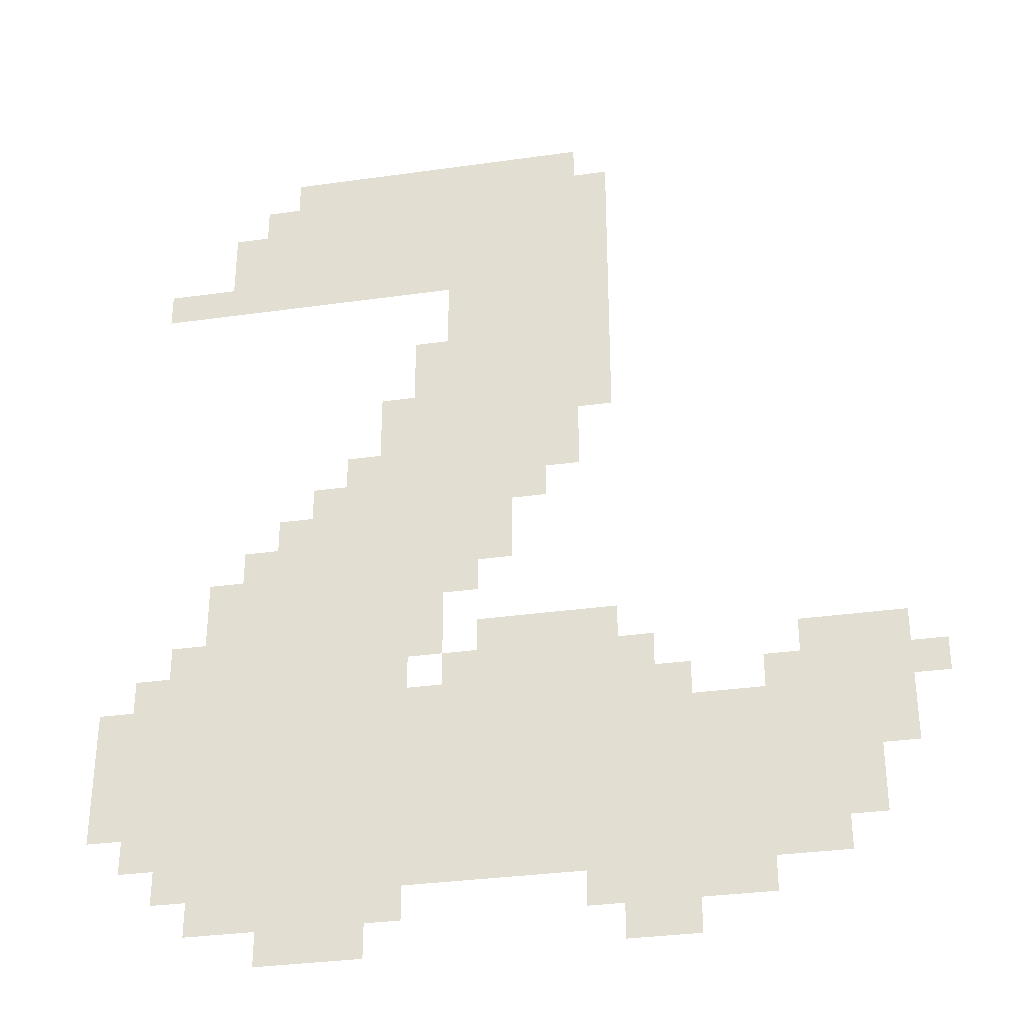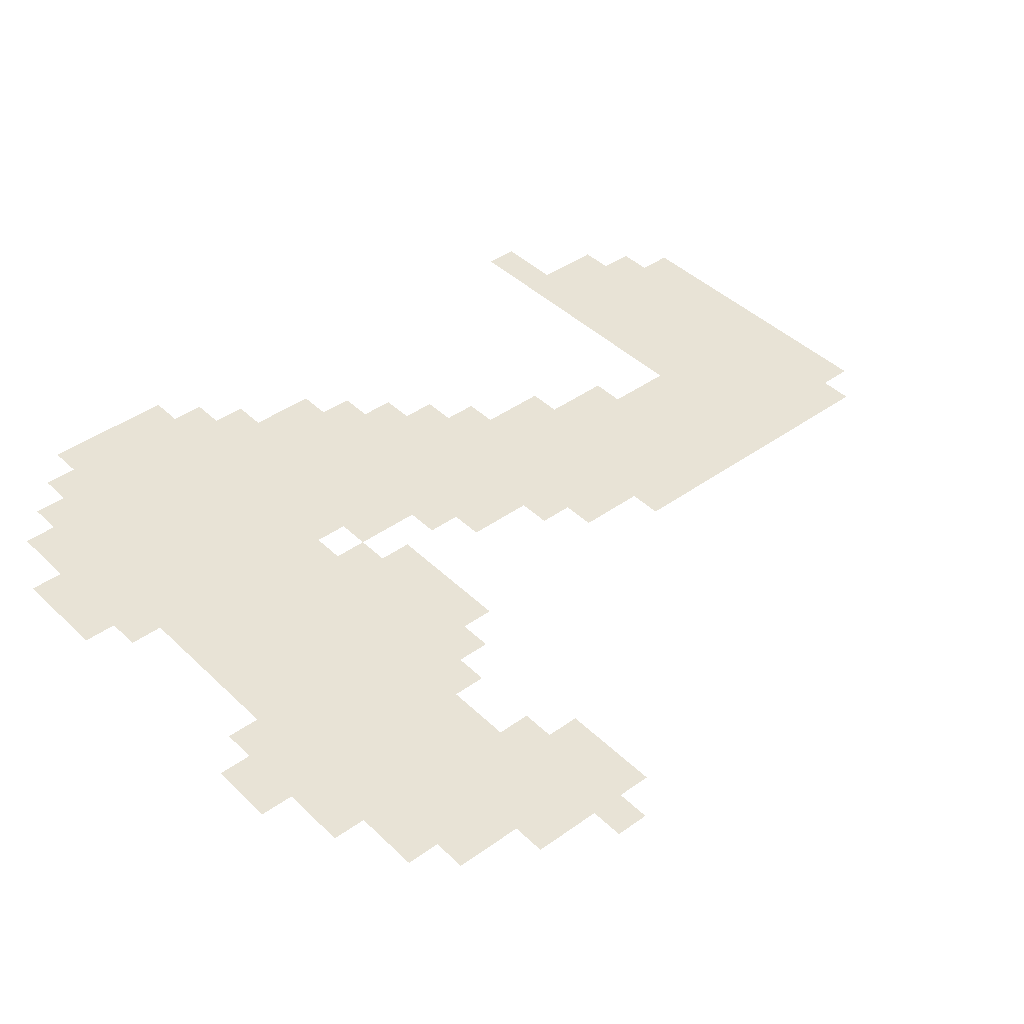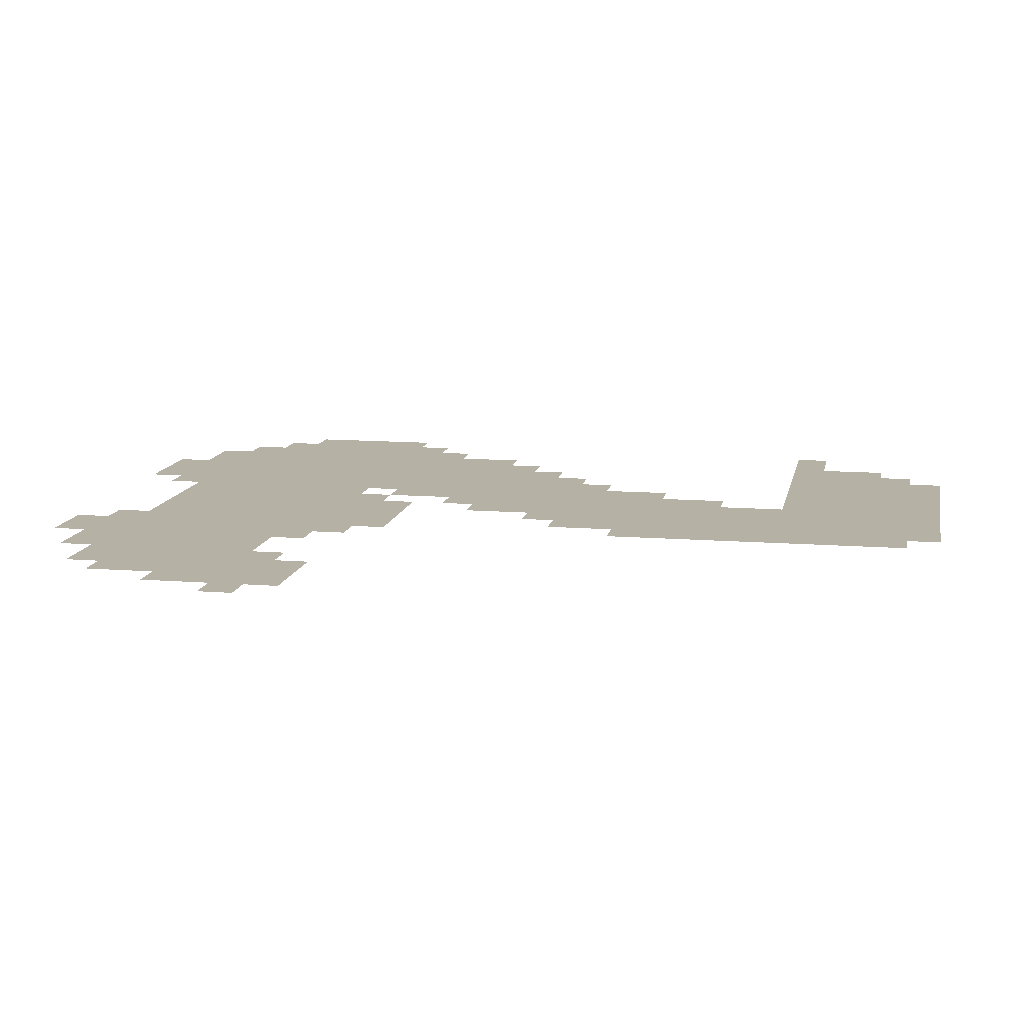
<metadata>
{"format":"obj","ext":"obj","renderer":"f3d","projection":"perspective","resolution":1024,"background":"white","views":[{"elev":-33.1,"azim":-169.0,"up":"+Z"},{"elev":41.7,"azim":-130.9,"up":"+Y"},{"elev":11.8,"azim":-79.3,"up":"+Y"}]}
</metadata>
<code>
o s03_Plane.007
v -0.9375 0 -0.375
v -0.9375 0 -0.4375
v -0.875 0 -0.3125
v -0.875 0 -0.375
v -0.875 0 -0.4375
v -0.875 0 -0.5
v -0.875 0 -0.5625
v -0.8125 0 -0.3125
v -0.8125 0 -0.375
v -0.8125 0 -0.4375
v -0.8125 0 -0.5
v -0.8125 0 -0.5625
v -0.8125 0 -0.625
v -0.8125 0 -0.6875
v -0.75 0 -0.3125
v -0.75 0 -0.375
v -0.75 0 -0.4375
v -0.75 0 -0.5
v -0.75 0 -0.5625
v -0.75 0 -0.625
v -0.75 0 -0.6875
v -0.75 0 -0.75
v -0.6875 0 -0.3125
v -0.6875 0 -0.375
v -0.6875 0 -0.4375
v -0.6875 0 -0.5
v -0.6875 0 -0.5625
v -0.6875 0 -0.625
v -0.6875 0 -0.6875
v -0.6875 0 -0.75
v -0.625 0 -0.375
v -0.625 0 -0.4375
v -0.625 0 -0.5
v -0.625 0 -0.5625
v -0.625 0 -0.625
v -0.625 0 -0.6875
v -0.625 0 -0.75
v -0.625 0 -0.8125
v -0.5625 0 -0.4375
v -0.5625 0 -0.5
v -0.5625 0 -0.5625
v -0.5625 0 -0.625
v -0.5625 0 -0.6875
v -0.5625 0 -0.75
v -0.5625 0 -0.8125
v -0.5 0 -0.375
v -0.5 0 -0.4375
v -0.5 0 -0.5
v -0.5 0 -0.5625
v -0.5 0 -0.625
v -0.5 0 -0.6875
v -0.5 0 -0.75
v -0.5 0 -0.8125
v -0.5 0 -0.875
v -0.4375 0 -0.3125
v -0.4375 0 -0.375
v -0.4375 0 -0.4375
v -0.4375 0 -0.5
v -0.4375 0 -0.5625
v -0.4375 0 -0.625
v -0.4375 0 -0.6875
v -0.4375 0 -0.75
v -0.4375 0 -0.8125
v -0.4375 0 -0.875
v -0.375 0 0.75
v -0.375 0 0.6875
v -0.375 0 0.625
v -0.375 0 0.5625
v -0.375 0 0.5
v -0.375 0 0.4375
v -0.375 0 0.375
v -0.375 0 0.3125
v -0.375 0 0.25
v -0.375 0 0.1875
v -0.375 0 -0.25
v -0.375 0 -0.3125
v -0.375 0 -0.375
v -0.375 0 -0.4375
v -0.375 0 -0.5
v -0.375 0 -0.5625
v -0.375 0 -0.625
v -0.375 0 -0.6875
v -0.375 0 -0.75
v -0.375 0 -0.8125
v -0.375 0 -0.875
v -0.3125 0 0.8125
v -0.3125 0 0.75
v -0.3125 0 0.6875
v -0.3125 0 0.625
v -0.3125 0 0.5625
v -0.3125 0 0.5
v -0.3125 0 0.4375
v -0.3125 0 0.375
v -0.3125 0 0.3125
v -0.3125 0 0.25
v -0.3125 0 0.1875
v -0.3125 0 0.125
v -0.3125 0 0.0625
v -0.3125 0 -0.25
v -0.3125 0 -0.3125
v -0.3125 0 -0.375
v -0.3125 0 -0.4375
v -0.3125 0 -0.5
v -0.3125 0 -0.5625
v -0.3125 0 -0.625
v -0.3125 0 -0.6875
v -0.3125 0 -0.75
v -0.3125 0 -0.8125
v -0.25 0 0.8125
v -0.25 0 0.75
v -0.25 0 0.6875
v -0.25 0 0.625
v -0.25 0 0.5625
v -0.25 0 0.5
v -0.25 0 0.4375
v -0.25 0 0.375
v -0.25 0 0.3125
v -0.25 0 0.25
v -0.25 0 0.1875
v -0.25 0 0.125
v -0.25 0 0.0625
v -0.25 0 0
v -0.25 0 -0.25
v -0.25 0 -0.3125
v -0.25 0 -0.375
v -0.25 0 -0.4375
v -0.25 0 -0.5
v -0.25 0 -0.5625
v -0.25 0 -0.625
v -0.25 0 -0.6875
v -0.25 0 -0.75
v -0.1875 0 0.8125
v -0.1875 0 0.75
v -0.1875 0 0.6875
v -0.1875 0 0.625
v -0.1875 0 0.5625
v -0.1875 0 0.5
v -0.1875 0 0.4375
v -0.1875 0 0.375
v -0.1875 0 0.3125
v -0.1875 0 0.25
v -0.1875 0 0.1875
v -0.1875 0 0.125
v -0.1875 0 0.0625
v -0.1875 0 0
v -0.1875 0 -0.0625
v -0.1875 0 -0.125
v -0.1875 0 -0.25
v -0.1875 0 -0.3125
v -0.1875 0 -0.375
v -0.1875 0 -0.4375
v -0.1875 0 -0.5
v -0.1875 0 -0.5625
v -0.1875 0 -0.625
v -0.1875 0 -0.6875
v -0.1875 0 -0.75
v -0.125 0 0.8125
v -0.125 0 0.75
v -0.125 0 0.6875
v -0.125 0 0.625
v -0.125 0 0.5625
v -0.125 0 0.5
v -0.125 0 0.4375
v -0.125 0 0.375
v -0.125 0 0.3125
v -0.125 0 0.25
v -0.125 0 0.1875
v -0.125 0 0.125
v -0.125 0 0.0625
v -0.125 0 0
v -0.125 0 -0.0625
v -0.125 0 -0.125
v -0.125 0 -0.1875
v -0.125 0 -0.25
v -0.125 0 -0.3125
v -0.125 0 -0.375
v -0.125 0 -0.4375
v -0.125 0 -0.5
v -0.125 0 -0.5625
v -0.125 0 -0.625
v -0.125 0 -0.6875
v -0.125 0 -0.75
v -0.0625 0 0.8125
v -0.0625 0 0.75
v -0.0625 0 0.6875
v -0.0625 0 0.625
v -0.0625 0 0.5625
v -0.0625 0 0.5
v -0.0625 0 0.4375
v -0.0625 0 0.375
v -0.0625 0 0.3125
v -0.0625 0 0.25
v -0.0625 0 0.1875
v -0.0625 0 0.125
v -0.0625 0 0.0625
v -0.0625 0 0
v -0.0625 0 -0.0625
v -0.0625 0 -0.125
v -0.0625 0 -0.1875
v -0.0625 0 -0.25
v -0.0625 0 -0.3125
v -0.0625 0 -0.375
v -0.0625 0 -0.4375
v -0.0625 0 -0.5
v -0.0625 0 -0.5625
v -0.0625 0 -0.625
v -0.0625 0 -0.6875
v -0.0625 0 -0.75
v 0 0 0.8125
v 0 0 0.75
v 0 0 0.6875
v 0 0 0.625
v 0 0 0.5625
v 0 0 0.5
v 0 0 0.375
v 0 0 0.3125
v 0 0 0.25
v 0 0 0.1875
v 0 0 0.125
v 0 0 0.0625
v 0 0 0
v -0 0 -0.0625
v -0 0 -0.125
v -0 0 -0.1875
v -0 0 -0.25
v -0 0 -0.3125
v -0 0 -0.375
v -0 0 -0.4375
v -0 0 -0.5
v -0 0 -0.5625
v -0 0 -0.625
v -0 0 -0.6875
v -0 0 -0.75
v -0 0 -0.8125
v 0.0625 0 0.8125
v 0.0625 0 0.75
v 0.0625 0 0.6875
v 0.0625 0 0.625
v 0.0625 0 0.5625
v 0.0625 0 0.5
v 0.0625 0 0.25
v 0.0625 0 0.1875
v 0.0625 0 0.125
v 0.0625 0 0.0625
v 0.0625 0 -0
v 0.0625 0 -0.0625
v 0.0625 0 -0.125
v 0.0625 0 -0.1875
v 0.0625 0 -0.25
v 0.0625 0 -0.3125
v 0.0625 0 -0.375
v 0.0625 0 -0.4375
v 0.0625 0 -0.5
v 0.0625 0 -0.5625
v 0.0625 0 -0.625
v 0.0625 0 -0.6875
v 0.0625 0 -0.75
v 0.0625 0 -0.8125
v 0.0625 0 -0.875
v 0.125 0 0.8125
v 0.125 0 0.75
v 0.125 0 0.6875
v 0.125 0 0.625
v 0.125 0 0.5625
v 0.125 0 0.5
v 0.125 0 0.125
v 0.125 0 0.0625
v 0.125 0 -0
v 0.125 0 -0.0625
v 0.125 0 -0.125
v 0.125 0 -0.1875
v 0.125 0 -0.25
v 0.125 0 -0.3125
v 0.125 0 -0.375
v 0.125 0 -0.4375
v 0.125 0 -0.5
v 0.125 0 -0.5625
v 0.125 0 -0.625
v 0.125 0 -0.6875
v 0.125 0 -0.75
v 0.125 0 -0.8125
v 0.125 0 -0.875
v 0.1875 0 0.8125
v 0.1875 0 0.75
v 0.1875 0 0.6875
v 0.1875 0 0.625
v 0.1875 0 0.5625
v 0.1875 0 0.5
v 0.1875 0 0.0625
v 0.1875 0 -0
v 0.1875 0 -0.0625
v 0.1875 0 -0.125
v 0.1875 0 -0.1875
v 0.1875 0 -0.25
v 0.1875 0 -0.3125
v 0.1875 0 -0.375
v 0.1875 0 -0.4375
v 0.1875 0 -0.5
v 0.1875 0 -0.5625
v 0.1875 0 -0.625
v 0.1875 0 -0.6875
v 0.1875 0 -0.75
v 0.1875 0 -0.8125
v 0.1875 0 -0.875
v 0.25 0 0.8125
v 0.25 0 0.75
v 0.25 0 0.6875
v 0.25 0 0.625
v 0.25 0 0.5625
v 0.25 0 0.5
v 0.25 0 -0
v 0.25 0 -0.0625
v 0.25 0 -0.125
v 0.25 0 -0.1875
v 0.25 0 -0.25
v 0.25 0 -0.3125
v 0.25 0 -0.375
v 0.25 0 -0.4375
v 0.25 0 -0.5
v 0.25 0 -0.5625
v 0.25 0 -0.625
v 0.25 0 -0.6875
v 0.25 0 -0.75
v 0.25 0 -0.8125
v 0.25 0 -0.875
v 0.3125 0 0.75
v 0.3125 0 0.6875
v 0.3125 0 0.625
v 0.3125 0 0.5625
v 0.3125 0 0.5
v 0.3125 0 -0.0625
v 0.3125 0 -0.125
v 0.3125 0 -0.1875
v 0.3125 0 -0.25
v 0.3125 0 -0.3125
v 0.3125 0 -0.375
v 0.3125 0 -0.4375
v 0.3125 0 -0.5
v 0.3125 0 -0.5625
v 0.3125 0 -0.625
v 0.3125 0 -0.6875
v 0.3125 0 -0.75
v 0.3125 0 -0.8125
v 0.375 0 0.6875
v 0.375 0 0.625
v 0.375 0 0.5625
v 0.375 0 0.5
v 0.375 0 -0.125
v 0.375 0 -0.1875
v 0.375 0 -0.25
v 0.375 0 -0.3125
v 0.375 0 -0.375
v 0.375 0 -0.4375
v 0.375 0 -0.5
v 0.375 0 -0.5625
v 0.375 0 -0.625
v 0.375 0 -0.6875
v 0.375 0 -0.75
v 0.375 0 -0.8125
v 0.4375 0 0.5625
v 0.4375 0 0.5
v 0.4375 0 -0.25
v 0.4375 0 -0.3125
v 0.4375 0 -0.375
v 0.4375 0 -0.4375
v 0.4375 0 -0.5
v 0.4375 0 -0.5625
v 0.4375 0 -0.625
v 0.4375 0 -0.6875
v 0.4375 0 -0.75
v 0.5 0 0.5625
v 0.5 0 0.5
v 0.5 0 -0.3125
v 0.5 0 -0.375
v 0.5 0 -0.4375
v 0.5 0 -0.5
v 0.5 0 -0.5625
v 0.5 0 -0.625
v 0.5 0 -0.6875
v 0.5625 0 -0.375
v 0.5625 0 -0.4375
v 0.5625 0 -0.5
v 0.5625 0 -0.5625
v 0.5625 0 -0.625
g s03_Plane.007_Material.008
f 380 375 374
f 381 376 375
f 382 377 376
f 383 378 377
f 371 361 360
f 373 364 363
f 374 365 364
f 375 366 365
f 376 367 366
f 377 368 367
f 378 369 368
f 360 347 346
f 362 351 350
f 363 352 351
f 364 353 352
f 365 354 353
f 366 355 354
f 367 356 355
f 368 357 356
f 369 358 357
f 344 328 327
f 345 329 328
f 346 330 329
f 348 333 332
f 349 334 333
f 350 335 334
f 351 336 335
f 352 337 336
f 353 338 337
f 354 339 338
f 355 340 339
f 356 341 340
f 357 342 341
f 358 343 342
f 326 307 306
f 327 308 307
f 328 309 308
f 329 310 309
f 331 313 312
f 332 314 313
f 333 315 314
f 334 316 315
f 335 317 316
f 336 318 317
f 337 319 318
f 338 320 319
f 339 321 320
f 340 322 321
f 341 323 322
f 342 324 323
f 305 284 283
f 306 285 284
f 307 286 285
f 308 287 286
f 309 288 287
f 311 291 290
f 312 292 291
f 313 293 292
f 314 294 293
f 315 295 294
f 316 296 295
f 317 297 296
f 318 298 297
f 319 299 298
f 320 300 299
f 321 301 300
f 322 302 301
f 323 303 302
f 324 304 303
f 283 261 260
f 284 262 261
f 285 263 262
f 286 264 263
f 287 265 264
f 289 268 267
f 290 269 268
f 291 270 269
f 292 271 270
f 293 272 271
f 294 273 272
f 295 274 273
f 296 275 274
f 297 276 275
f 298 277 276
f 299 278 277
f 300 279 278
f 301 280 279
f 302 281 280
f 303 282 281
f 260 236 235
f 261 237 236
f 262 238 237
f 263 239 238
f 264 240 239
f 266 244 243
f 267 245 244
f 268 246 245
f 269 247 246
f 270 248 247
f 271 249 248
f 272 250 249
f 273 251 250
f 274 252 251
f 275 253 252
f 276 254 253
f 277 255 254
f 278 256 255
f 279 257 256
f 280 258 257
f 281 259 258
f 235 210 209
f 236 211 210
f 237 212 211
f 238 213 212
f 239 214 213
f 241 218 217
f 242 219 218
f 243 220 219
f 244 221 220
f 245 222 221
f 246 223 222
f 247 224 223
f 248 225 224
f 249 226 225
f 250 227 226
f 251 228 227
f 252 229 228
f 253 230 229
f 254 231 230
f 255 232 231
f 256 233 232
f 257 234 233
f 209 184 183
f 210 185 184
f 211 186 185
f 212 187 186
f 213 188 187
f 215 191 190
f 216 192 191
f 217 193 192
f 218 194 193
f 219 195 194
f 220 196 195
f 221 197 196
f 222 198 197
f 223 199 198
f 224 200 199
f 225 201 200
f 227 203 202
f 228 204 203
f 229 205 204
f 230 206 205
f 231 207 206
f 232 208 207
f 183 158 157
f 184 159 158
f 185 160 159
f 186 161 160
f 187 162 161
f 188 163 162
f 189 164 163
f 190 165 164
f 191 166 165
f 192 167 166
f 193 168 167
f 194 169 168
f 195 170 169
f 196 171 170
f 197 172 171
f 198 173 172
f 201 176 175
f 202 177 176
f 203 178 177
f 204 179 178
f 205 180 179
f 206 181 180
f 207 182 181
f 157 133 132
f 158 134 133
f 159 135 134
f 160 136 135
f 161 137 136
f 162 138 137
f 163 139 138
f 164 140 139
f 165 141 140
f 166 142 141
f 167 143 142
f 168 144 143
f 169 145 144
f 170 146 145
f 171 147 146
f 174 149 148
f 175 150 149
f 176 151 150
f 177 152 151
f 178 153 152
f 179 154 153
f 180 155 154
f 181 156 155
f 132 110 109
f 133 111 110
f 134 112 111
f 135 113 112
f 136 114 113
f 137 115 114
f 138 116 115
f 139 117 116
f 140 118 117
f 141 119 118
f 142 120 119
f 143 121 120
f 144 122 121
f 148 124 123
f 149 125 124
f 150 126 125
f 151 127 126
f 152 128 127
f 153 129 128
f 154 130 129
f 155 131 130
f 109 87 86
f 110 88 87
f 111 89 88
f 112 90 89
f 113 91 90
f 114 92 91
f 115 93 92
f 116 94 93
f 117 95 94
f 118 96 95
f 119 97 96
f 120 98 97
f 123 100 99
f 124 101 100
f 125 102 101
f 126 103 102
f 127 104 103
f 128 105 104
f 129 106 105
f 130 107 106
f 87 66 65
f 88 67 66
f 89 68 67
f 90 69 68
f 91 70 69
f 92 71 70
f 93 72 71
f 94 73 72
f 95 74 73
f 99 76 75
f 100 77 76
f 101 78 77
f 102 79 78
f 103 80 79
f 104 81 80
f 105 82 81
f 106 83 82
f 107 84 83
f 76 56 55
f 77 57 56
f 78 58 57
f 79 59 58
f 80 60 59
f 81 61 60
f 82 62 61
f 83 63 62
f 84 64 63
f 56 47 46
f 57 48 47
f 58 49 48
f 59 50 49
f 60 51 50
f 61 52 51
f 62 53 52
f 63 54 53
f 47 40 39
f 48 41 40
f 49 42 41
f 50 43 42
f 51 44 43
f 52 45 44
f 39 33 32
f 40 34 33
f 41 35 34
f 42 36 35
f 43 37 36
f 44 38 37
f 31 25 24
f 32 26 25
f 33 27 26
f 34 28 27
f 35 29 28
f 36 30 29
f 23 16 15
f 24 17 16
f 25 18 17
f 26 19 18
f 27 20 19
f 28 21 20
f 29 22 21
f 15 9 8
f 16 10 9
f 17 11 10
f 18 12 11
f 19 13 12
f 20 14 13
f 8 4 3
f 9 5 4
f 10 6 5
f 11 7 6
f 4 2 1
f 380 381 375
f 381 382 376
f 382 383 377
f 383 384 378
f 371 372 361
f 373 374 364
f 374 375 365
f 375 376 366
f 376 377 367
f 377 378 368
f 378 379 369
f 360 361 347
f 362 363 351
f 363 364 352
f 364 365 353
f 365 366 354
f 366 367 355
f 367 368 356
f 368 369 357
f 369 370 358
f 344 345 328
f 345 346 329
f 346 347 330
f 348 349 333
f 349 350 334
f 350 351 335
f 351 352 336
f 352 353 337
f 353 354 338
f 354 355 339
f 355 356 340
f 356 357 341
f 357 358 342
f 358 359 343
f 326 327 307
f 327 328 308
f 328 329 309
f 329 330 310
f 331 332 313
f 332 333 314
f 333 334 315
f 334 335 316
f 335 336 317
f 336 337 318
f 337 338 319
f 338 339 320
f 339 340 321
f 340 341 322
f 341 342 323
f 342 343 324
f 305 306 284
f 306 307 285
f 307 308 286
f 308 309 287
f 309 310 288
f 311 312 291
f 312 313 292
f 313 314 293
f 314 315 294
f 315 316 295
f 316 317 296
f 317 318 297
f 318 319 298
f 319 320 299
f 320 321 300
f 321 322 301
f 322 323 302
f 323 324 303
f 324 325 304
f 283 284 261
f 284 285 262
f 285 286 263
f 286 287 264
f 287 288 265
f 289 290 268
f 290 291 269
f 291 292 270
f 292 293 271
f 293 294 272
f 294 295 273
f 295 296 274
f 296 297 275
f 297 298 276
f 298 299 277
f 299 300 278
f 300 301 279
f 301 302 280
f 302 303 281
f 303 304 282
f 260 261 236
f 261 262 237
f 262 263 238
f 263 264 239
f 264 265 240
f 266 267 244
f 267 268 245
f 268 269 246
f 269 270 247
f 270 271 248
f 271 272 249
f 272 273 250
f 273 274 251
f 274 275 252
f 275 276 253
f 276 277 254
f 277 278 255
f 278 279 256
f 279 280 257
f 280 281 258
f 281 282 259
f 235 236 210
f 236 237 211
f 237 238 212
f 238 239 213
f 239 240 214
f 241 242 218
f 242 243 219
f 243 244 220
f 244 245 221
f 245 246 222
f 246 247 223
f 247 248 224
f 248 249 225
f 249 250 226
f 250 251 227
f 251 252 228
f 252 253 229
f 253 254 230
f 254 255 231
f 255 256 232
f 256 257 233
f 257 258 234
f 209 210 184
f 210 211 185
f 211 212 186
f 212 213 187
f 213 214 188
f 215 216 191
f 216 217 192
f 217 218 193
f 218 219 194
f 219 220 195
f 220 221 196
f 221 222 197
f 222 223 198
f 223 224 199
f 224 225 200
f 225 226 201
f 227 228 203
f 228 229 204
f 229 230 205
f 230 231 206
f 231 232 207
f 232 233 208
f 183 184 158
f 184 185 159
f 185 186 160
f 186 187 161
f 187 188 162
f 188 189 163
f 189 190 164
f 190 191 165
f 191 192 166
f 192 193 167
f 193 194 168
f 194 195 169
f 195 196 170
f 196 197 171
f 197 198 172
f 198 199 173
f 201 202 176
f 202 203 177
f 203 204 178
f 204 205 179
f 205 206 180
f 206 207 181
f 207 208 182
f 157 158 133
f 158 159 134
f 159 160 135
f 160 161 136
f 161 162 137
f 162 163 138
f 163 164 139
f 164 165 140
f 165 166 141
f 166 167 142
f 167 168 143
f 168 169 144
f 169 170 145
f 170 171 146
f 171 172 147
f 174 175 149
f 175 176 150
f 176 177 151
f 177 178 152
f 178 179 153
f 179 180 154
f 180 181 155
f 181 182 156
f 132 133 110
f 133 134 111
f 134 135 112
f 135 136 113
f 136 137 114
f 137 138 115
f 138 139 116
f 139 140 117
f 140 141 118
f 141 142 119
f 142 143 120
f 143 144 121
f 144 145 122
f 148 149 124
f 149 150 125
f 150 151 126
f 151 152 127
f 152 153 128
f 153 154 129
f 154 155 130
f 155 156 131
f 109 110 87
f 110 111 88
f 111 112 89
f 112 113 90
f 113 114 91
f 114 115 92
f 115 116 93
f 116 117 94
f 117 118 95
f 118 119 96
f 119 120 97
f 120 121 98
f 123 124 100
f 124 125 101
f 125 126 102
f 126 127 103
f 127 128 104
f 128 129 105
f 129 130 106
f 130 131 107
f 87 88 66
f 88 89 67
f 89 90 68
f 90 91 69
f 91 92 70
f 92 93 71
f 93 94 72
f 94 95 73
f 95 96 74
f 99 100 76
f 100 101 77
f 101 102 78
f 102 103 79
f 103 104 80
f 104 105 81
f 105 106 82
f 106 107 83
f 107 108 84
f 76 77 56
f 77 78 57
f 78 79 58
f 79 80 59
f 80 81 60
f 81 82 61
f 82 83 62
f 83 84 63
f 84 85 64
f 56 57 47
f 57 58 48
f 58 59 49
f 59 60 50
f 60 61 51
f 61 62 52
f 62 63 53
f 63 64 54
f 47 48 40
f 48 49 41
f 49 50 42
f 50 51 43
f 51 52 44
f 52 53 45
f 39 40 33
f 40 41 34
f 41 42 35
f 42 43 36
f 43 44 37
f 44 45 38
f 31 32 25
f 32 33 26
f 33 34 27
f 34 35 28
f 35 36 29
f 36 37 30
f 23 24 16
f 24 25 17
f 25 26 18
f 26 27 19
f 27 28 20
f 28 29 21
f 29 30 22
f 15 16 9
f 16 17 10
f 17 18 11
f 18 19 12
f 19 20 13
f 20 21 14
f 8 9 4
f 9 10 5
f 10 11 6
f 11 12 7
f 4 5 2

</code>
